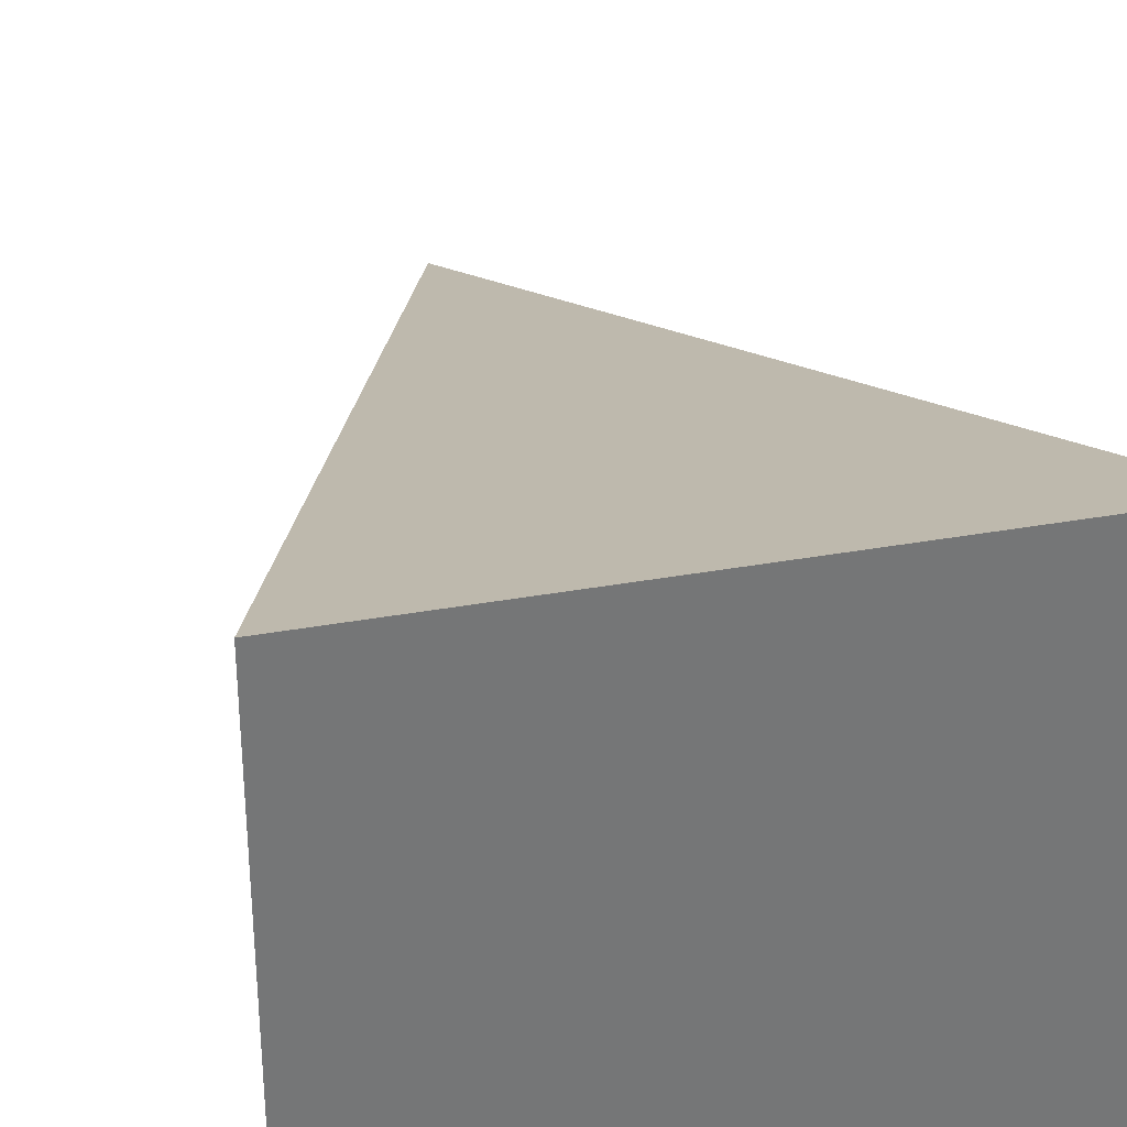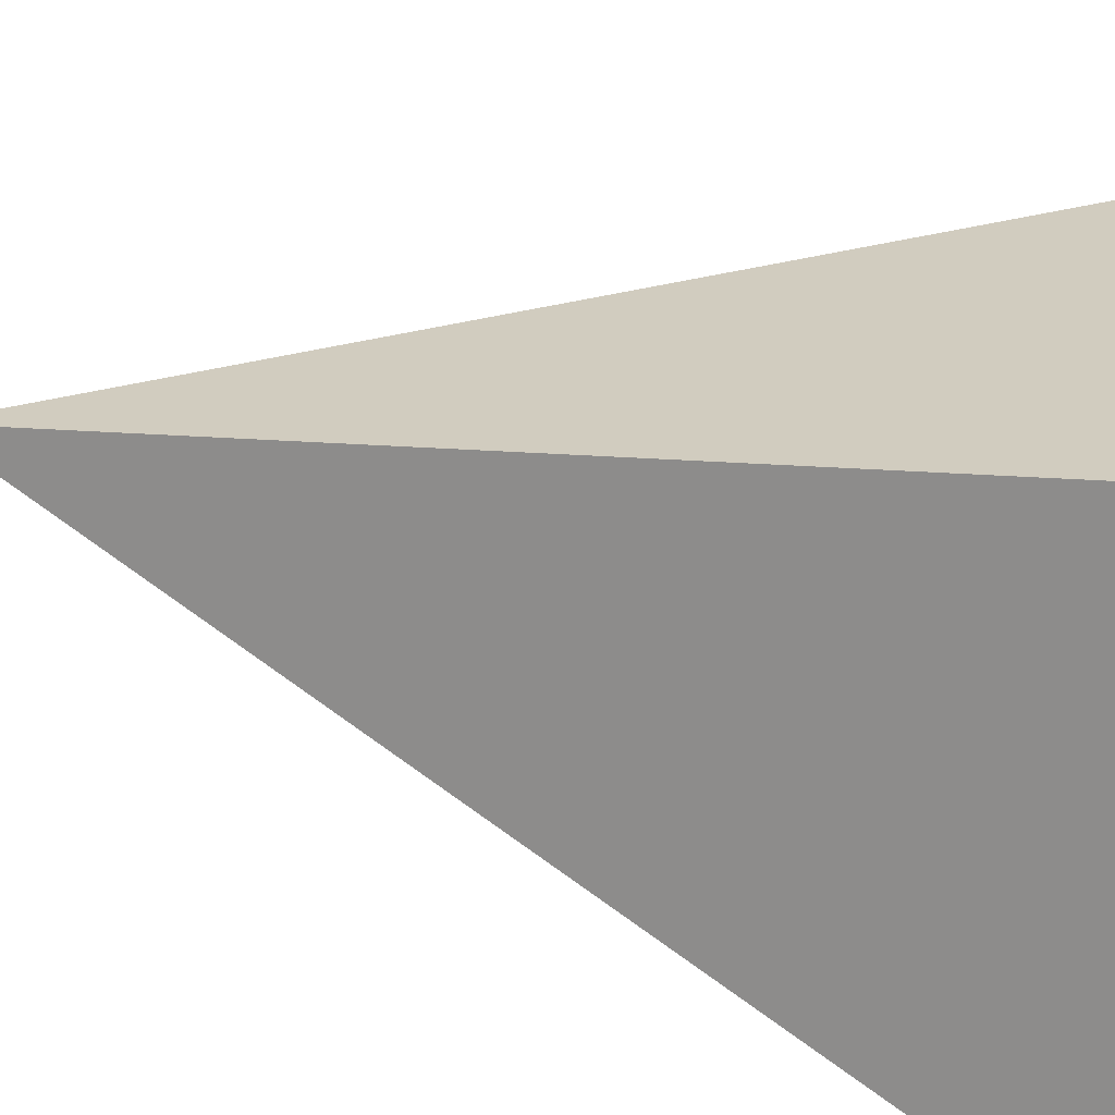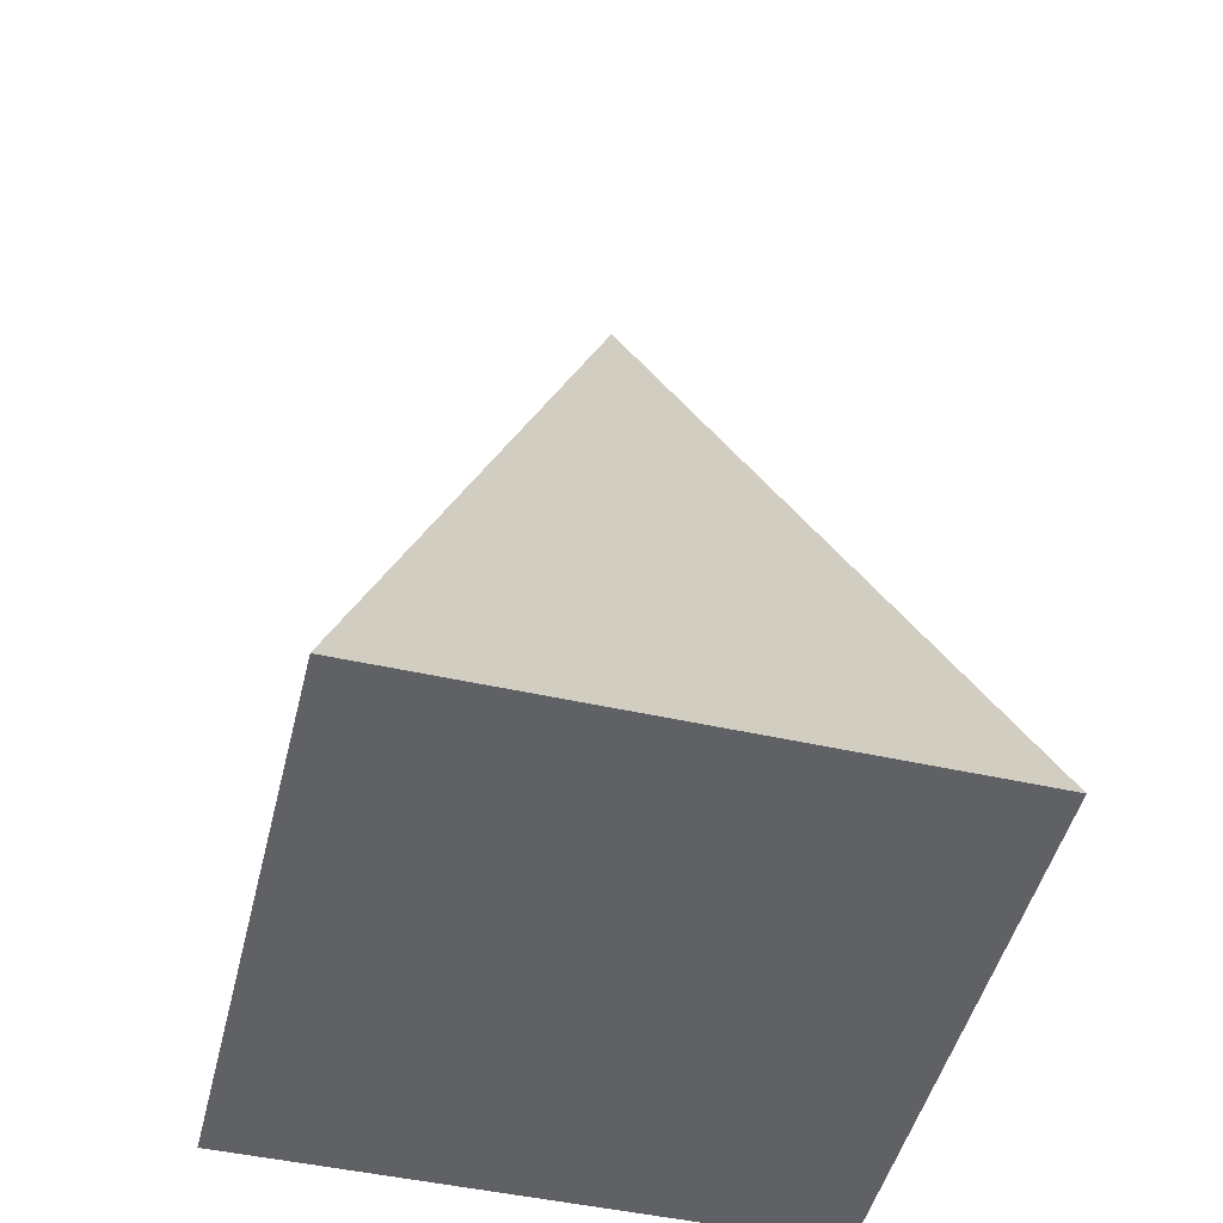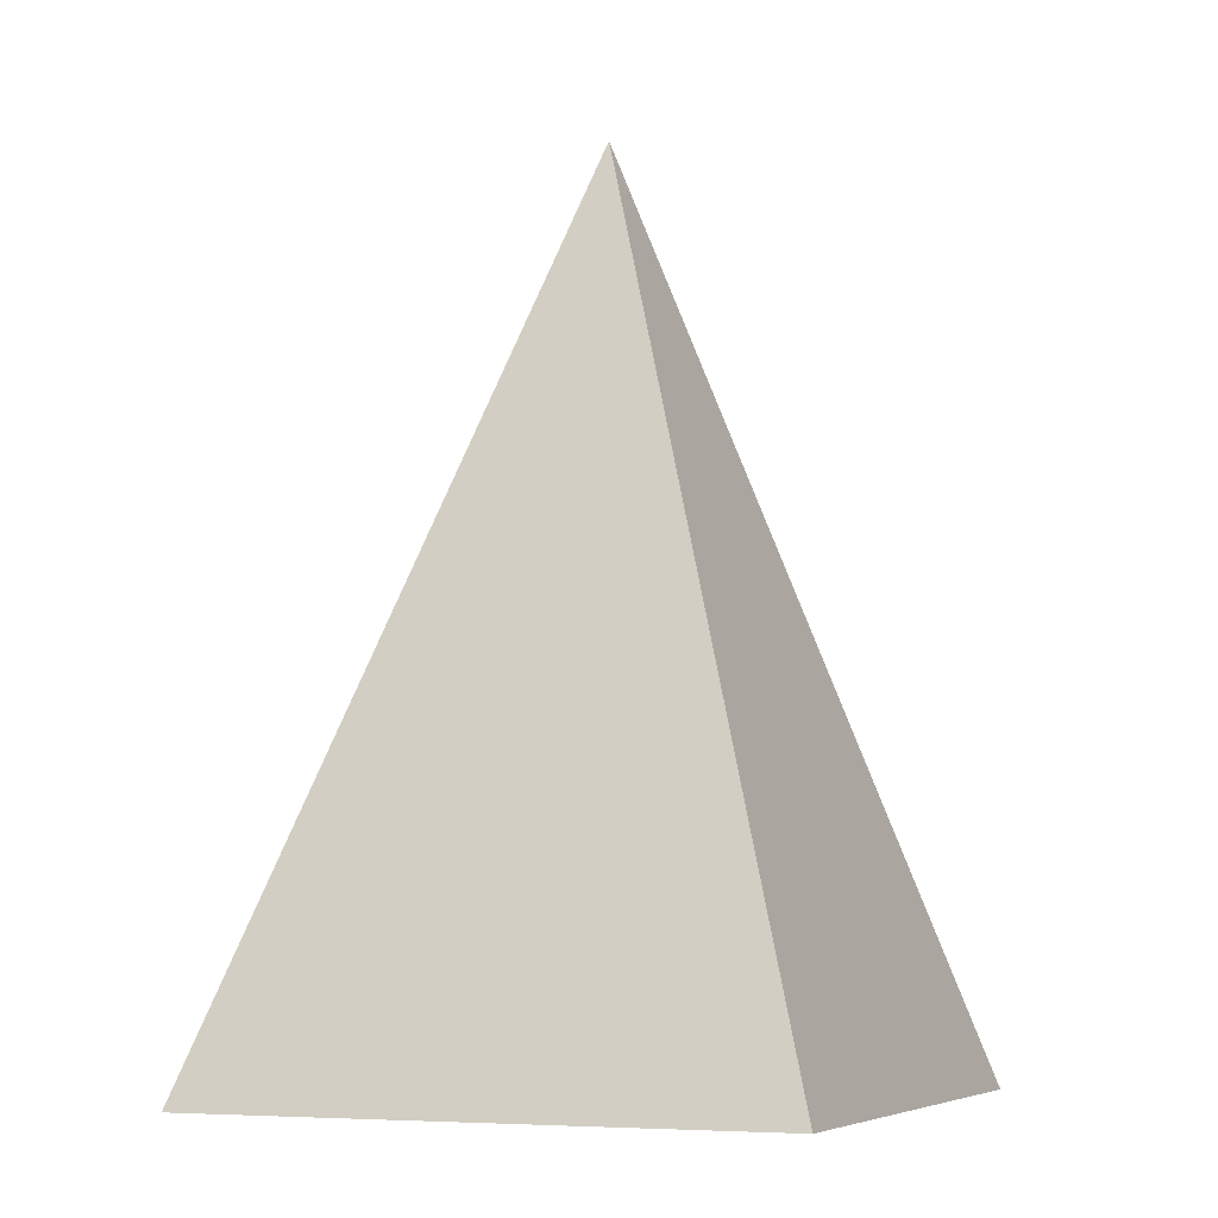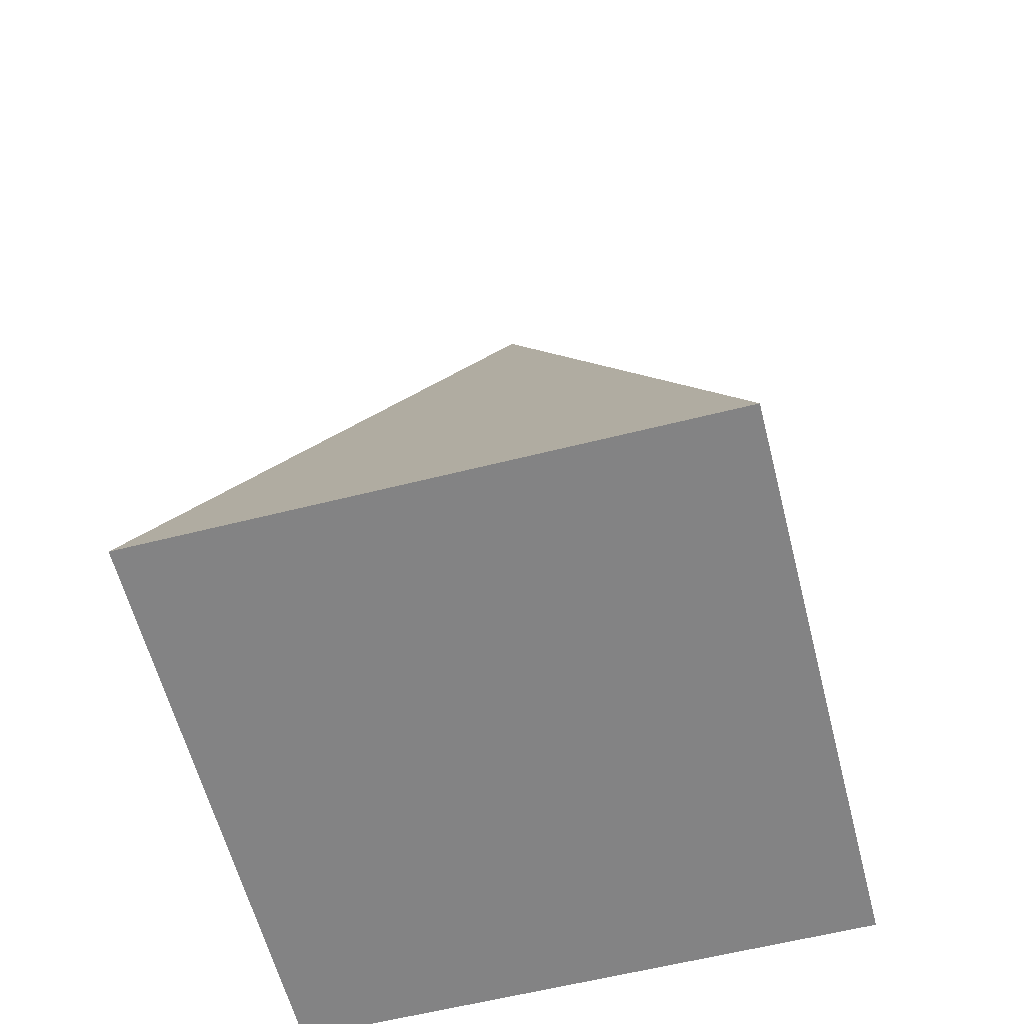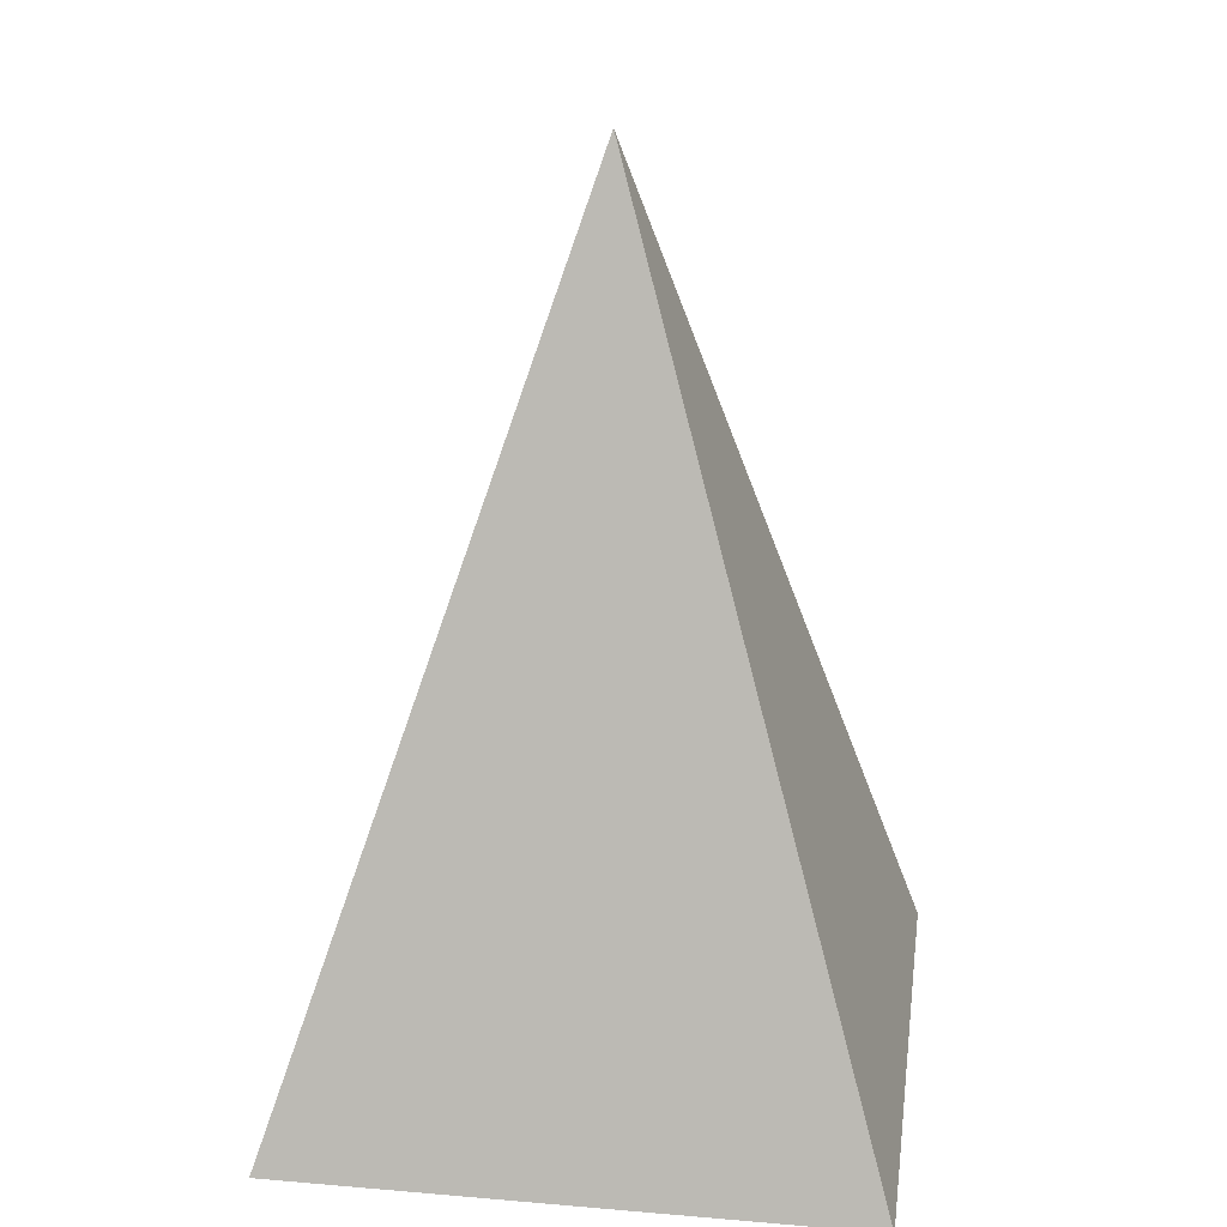
<metadata>
{"format":"obj","ext":"obj","renderer":"f3d","projection":"perspective","resolution":1024,"background":"white","views":[{"elev":33.6,"azim":-14.0,"up":"+Z"},{"elev":-64.6,"azim":-103.2,"up":"+Z"},{"elev":-49.1,"azim":76.1,"up":"+Y"},{"elev":-7.2,"azim":-157.2,"up":"+Y"},{"elev":-61.1,"azim":-75.6,"up":"+Y"},{"elev":22.2,"azim":8.3,"up":"+Y"}]}
</metadata>
<code>
g atlas.png
v 0.001953 0.3311 -0.0009766
v 0.1426 -0.1055 -0.1416
v -0.1387 -0.1055 -0.1416
v 0.001953 0.3311 -0.0009766
v -0.1387 -0.1055 -0.1416
v -0.1387 -0.1055 0.1396
v 0.001953 0.3311 -0.0009766
v -0.1387 -0.1055 0.1396
v 0.1426 -0.1055 0.1396
v 0.001953 0.3311 -0.0009766
v 0.1426 -0.1055 0.1396
v 0.1426 -0.1055 -0.1416
v 0.1426 -0.1055 -0.1416
v 0.1426 -0.1055 0.1396
v -0.1387 -0.1055 0.1396
v 0.1426 -0.1055 -0.1416
v -0.1387 -0.1055 0.1396
v -0.1387 -0.1055 -0.1416
f 1 2 3
f 4 5 6
f 7 8 9
f 10 11 12
f 13 14 15
f 16 17 18

</code>
